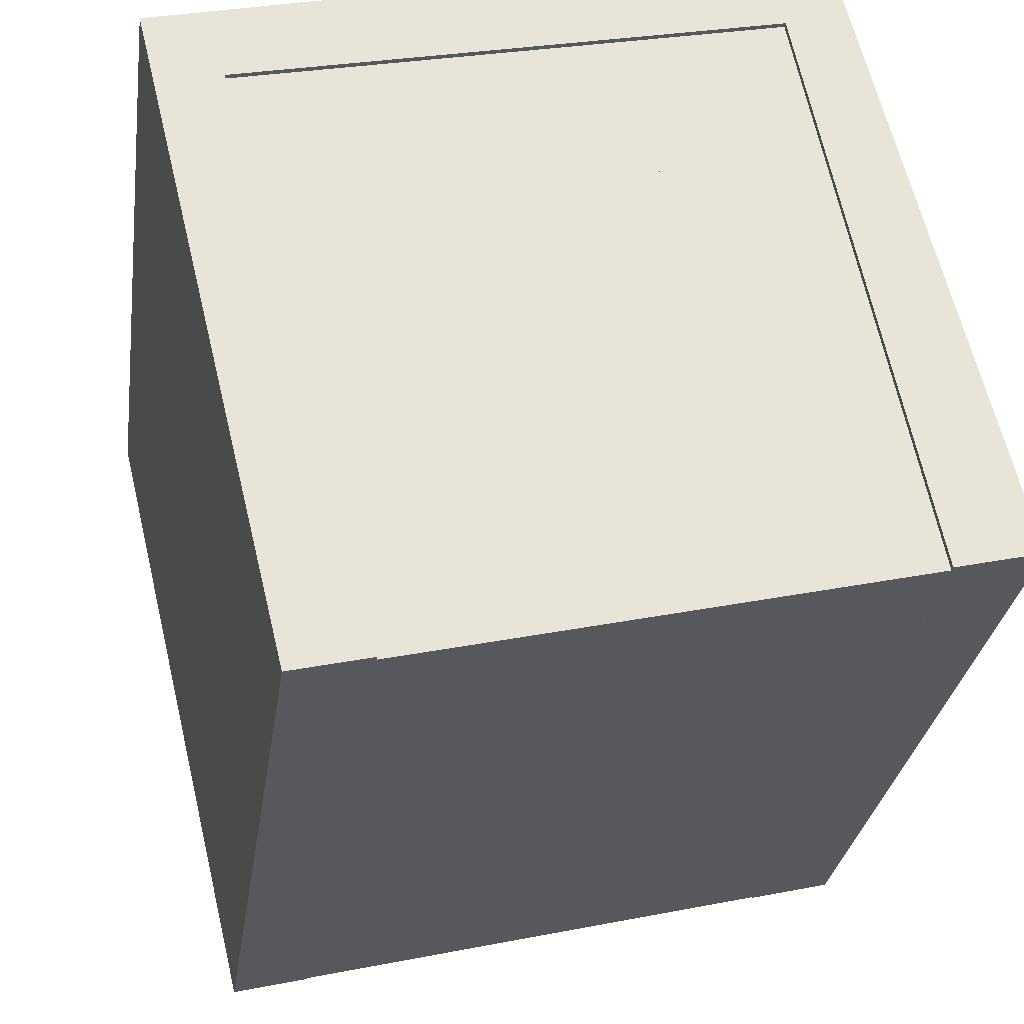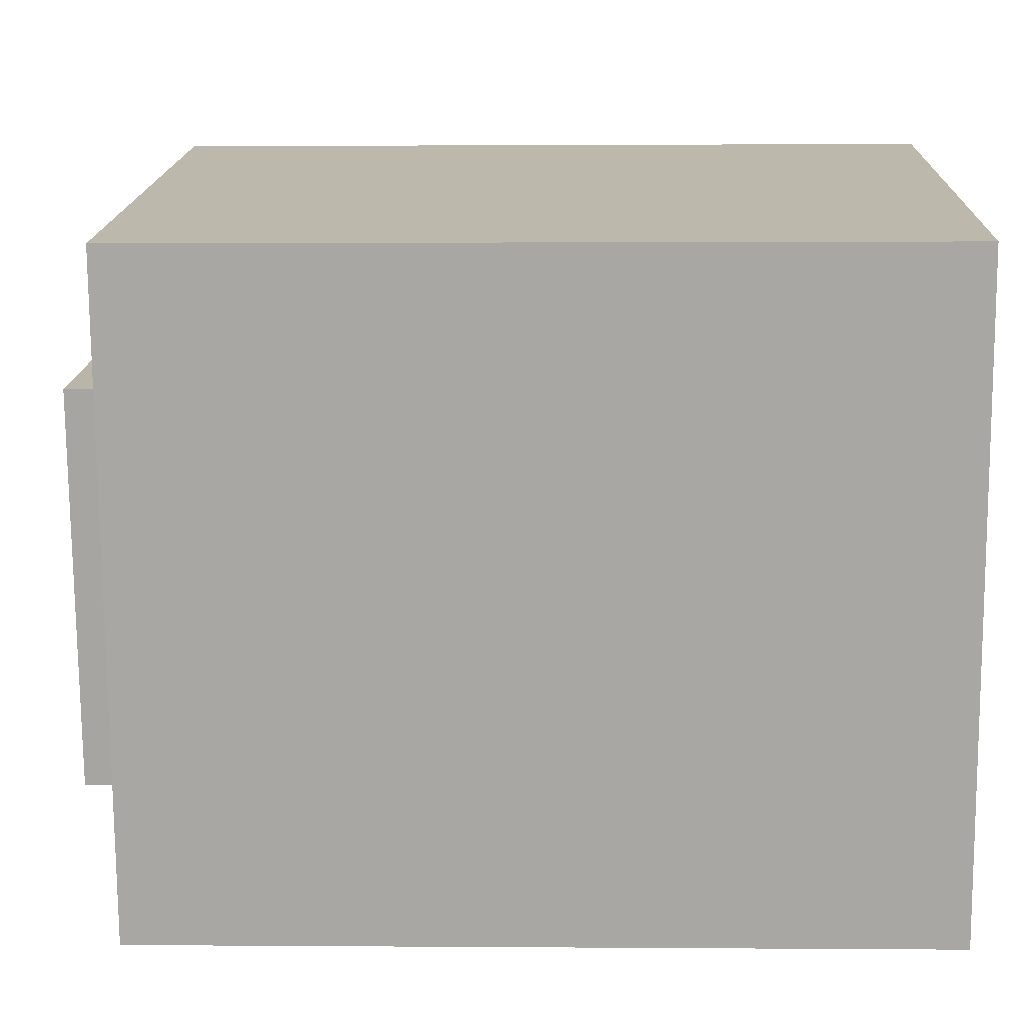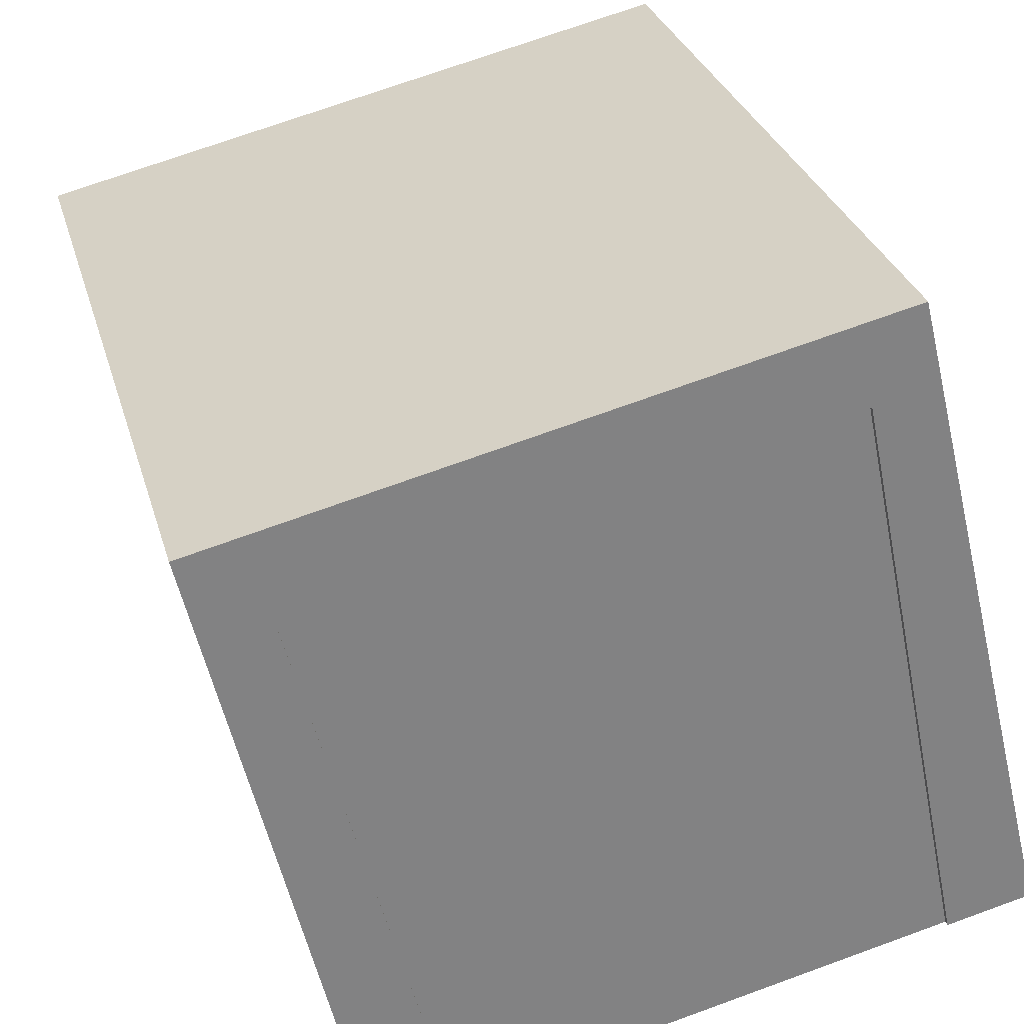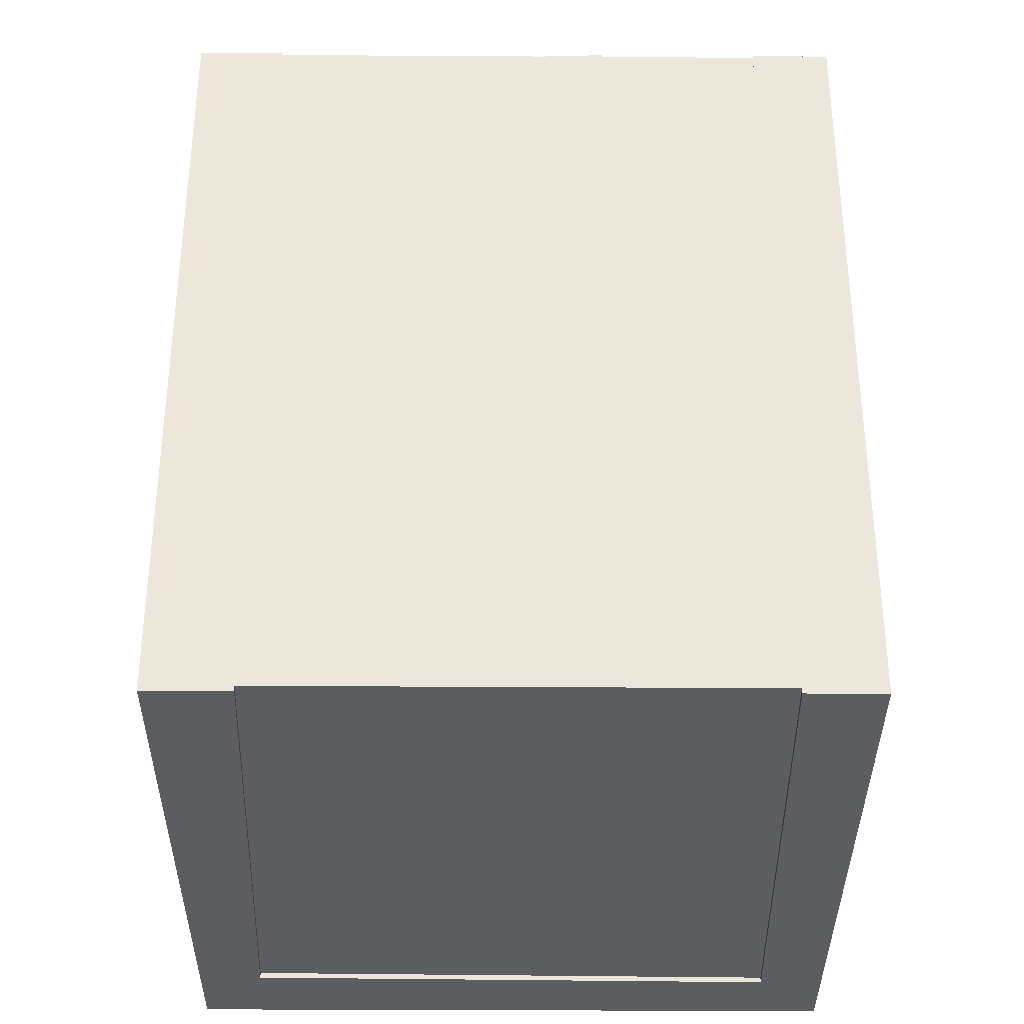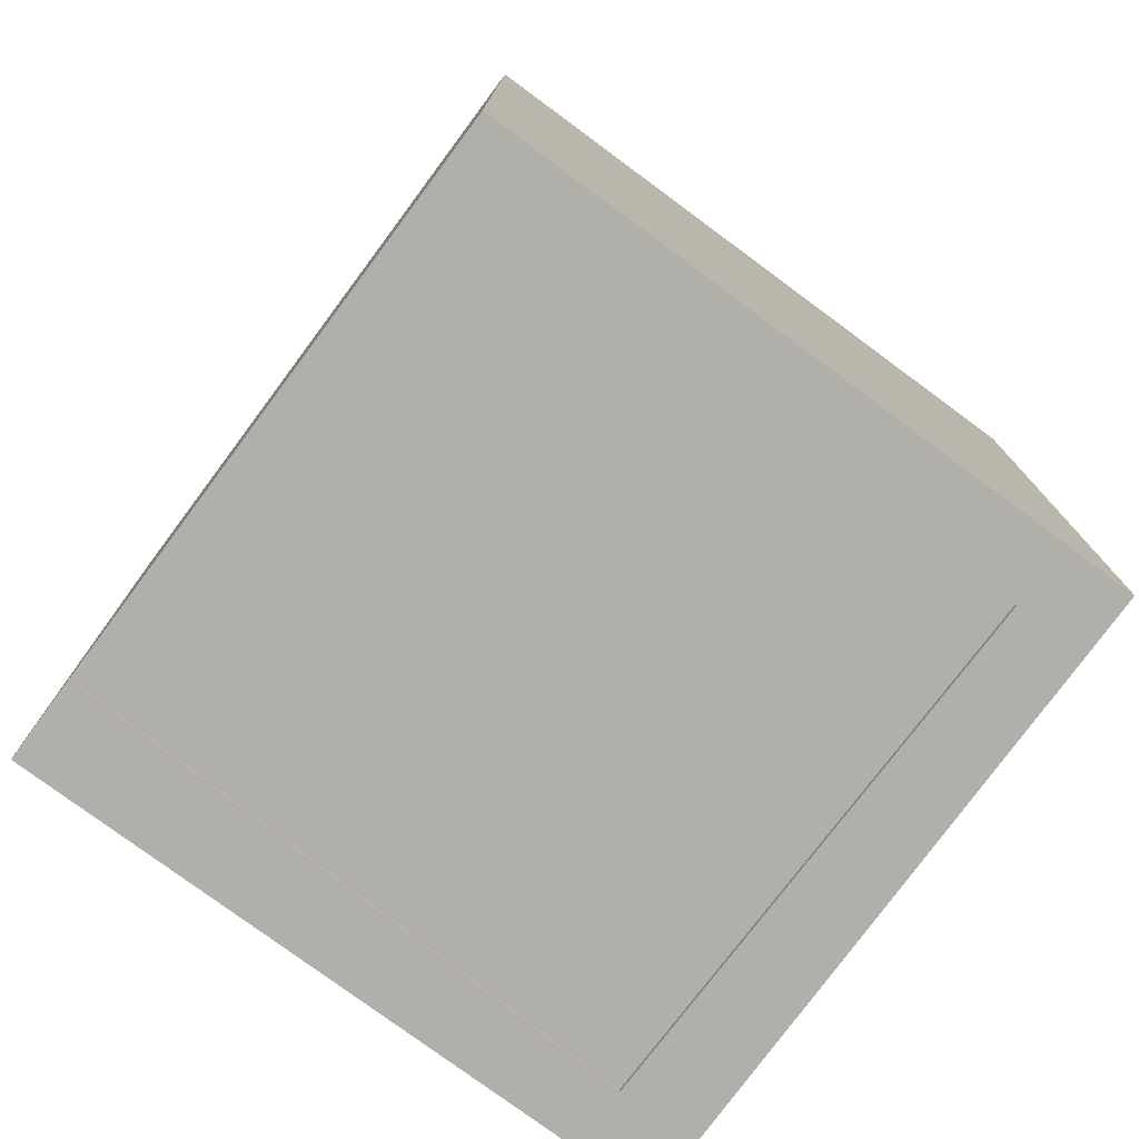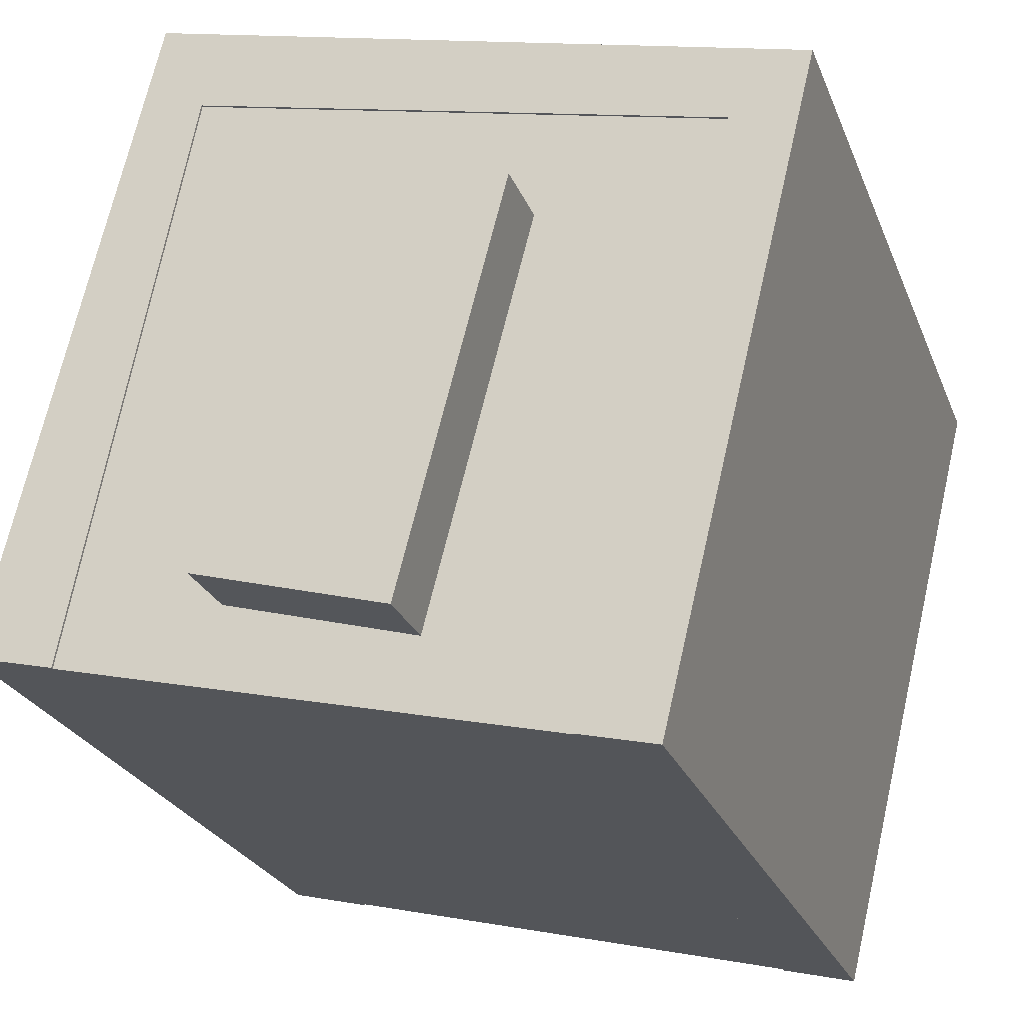
<metadata>
{"format":"obj","ext":"obj","renderer":"f3d","projection":"perspective","resolution":1024,"background":"white","views":[{"elev":-28.8,"azim":-7.9,"up":"+Z"},{"elev":1.5,"azim":-88.3,"up":"+Z"},{"elev":29.2,"azim":-14.8,"up":"+Z"},{"elev":-35.6,"azim":166.1,"up":"+Y"},{"elev":-78.0,"azim":-140.0,"up":"+Y"},{"elev":-24.5,"azim":-162.1,"up":"+Z"}]}
</metadata>
<code>
v  10.96 25.47 -15.55
v  16.55 8.556e-16 -13.97
v  10.96 9.519e-16 -15.55
v  16.55 25.47 -13.97
v  7.873 25.47 -3.634
v  7.872 2.225e-16 -3.634
v  13.94 1.42e-16 -2.318
v  13.94 25.47 -2.319
v  4.629 23.31 -19.21
v  6.9 -0.33 -18.67
v  4.628 -0.33 -19.21
v  6.9 23.31 -18.67
v  3.374 23.31 -14
v  3.373 -0.33 -14
v  3.048 23.31 -12.65
v  3.048 -0.33 -12.65
v  0.0005031 23.31 -0.0007476
v  0 -0.33 -2.021e-17
v  19.22 -0.33 4.615
v  19.23 23.31 4.615
v  23.89 -0.33 -14.61
v  23.89 23.31 -14.62
v  21.42 23.31 -15.21
v  21.42 -0.33 -15.21
v  17.93 23.31 1.833
v  17.93 -0.33 1.833
v  2.375 23.31 -1.663
v  2.375 -0.33 -1.662
v  10.96 -0.17 -15.55
v  7.872 23.23 -3.634
v  7.872 -0.17 -3.634
v  10.96 23.23 -15.55
v  16.55 -0.17 -13.97
v  16.55 23.23 -13.97
v  13.94 23.23 -2.319
v  13.94 -0.17 -2.318
v  11.48 23.23 -17.58
v  17.06 -0.17 -16.24
v  11.48 -0.17 -17.58
v  17.06 23.23 -16.24
v  6.9 23.23 -18.67
v  6.9 -0.17 -18.67
v  2.375 23.23 -1.663
v  2.375 -0.17 -1.662
v  17.93 -0.17 1.833
v  17.93 23.23 1.833
v  21.42 -0.17 -15.21
v  21.42 23.23 -15.21
g defaultobject
f 1 2 3
f 2 1 4
f 5 3 6
f 3 5 1
f 7 5 6
f 5 7 8
f 2 8 7
f 8 2 4
f 9 10 11
f 10 9 12
f 13 11 14
f 11 13 9
f 15 14 16
f 14 15 13
f 17 16 18
f 16 17 15
f 19 17 18
f 17 19 20
f 21 20 19
f 20 21 22
f 23 21 24
f 21 23 22
f 25 24 26
f 24 25 23
f 27 26 28
f 26 27 25
f 10 27 28
f 27 10 12
f 29 30 31
f 30 29 32
f 33 32 29
f 32 33 34
f 35 33 36
f 33 35 34
f 30 36 31
f 36 30 35
f 37 38 39
f 38 37 40
f 41 39 42
f 39 41 37
f 43 42 44
f 42 43 41
f 45 43 44
f 43 45 46
f 47 46 45
f 46 47 48
f 40 47 38
f 47 40 48
f 4 5 8
f 5 4 1
f 9 27 12
f 27 9 13
f 27 13 15
f 27 15 17
f 23 20 22
f 20 23 25
f 20 25 27
f 20 27 17
f 48 43 46
f 43 48 40
f 43 40 37
f 43 37 41
f 2 6 3
f 6 2 7
f 21 26 24
f 26 21 19
f 10 14 11
f 14 10 28
f 14 28 16
f 16 28 18
f 18 28 26
f 18 26 19
f 42 45 44
f 45 42 39
f 45 39 38
f 45 38 47

</code>
